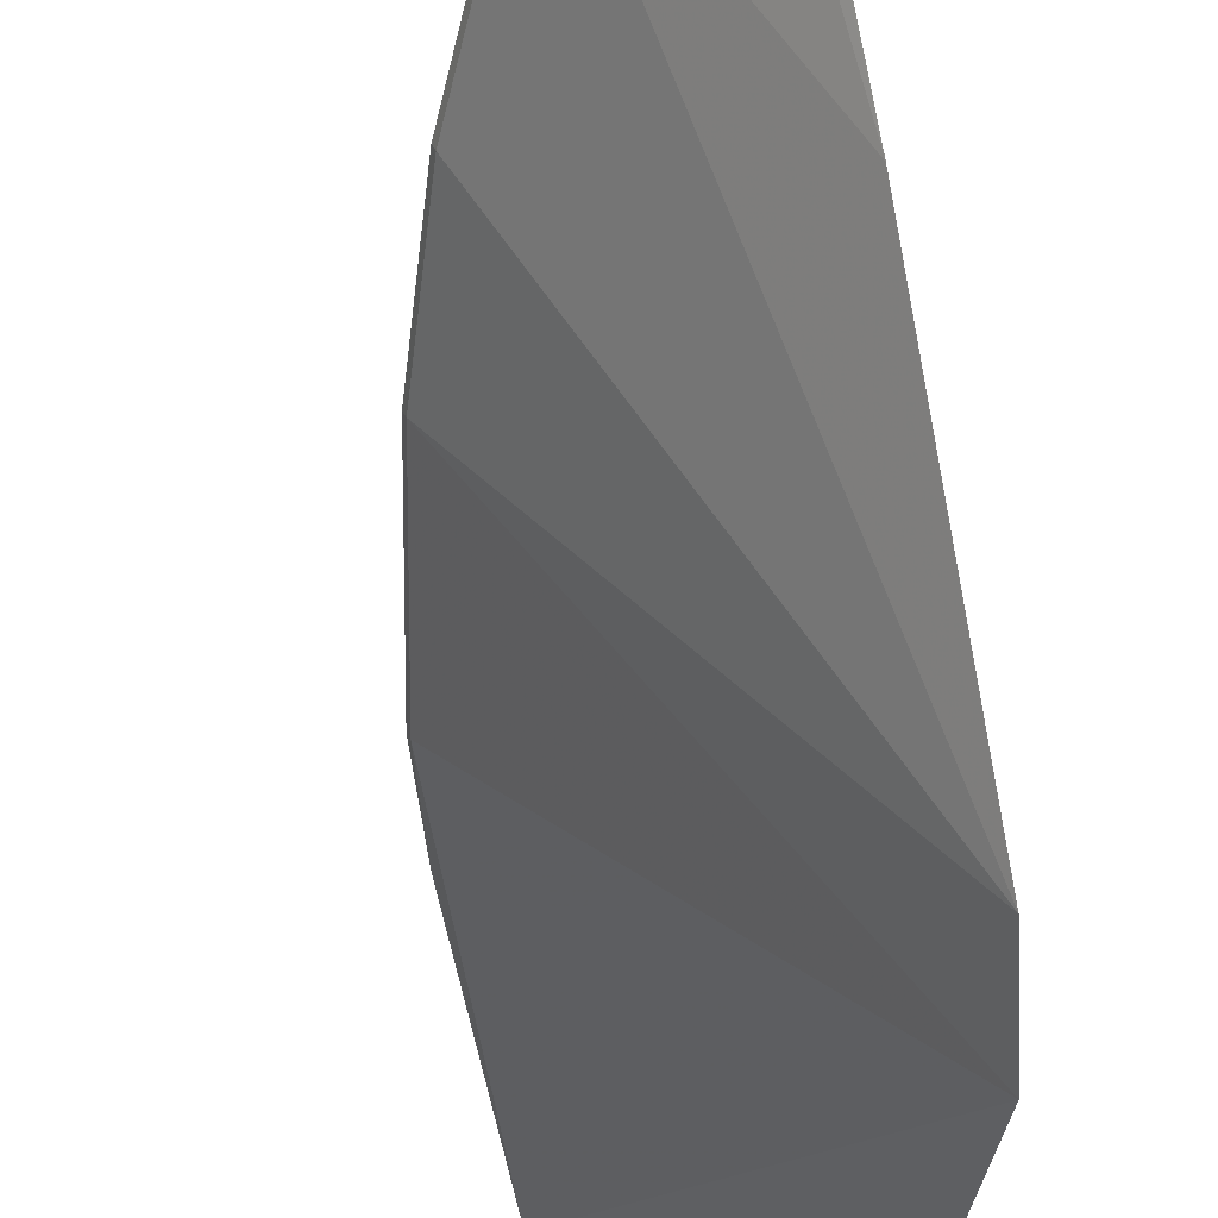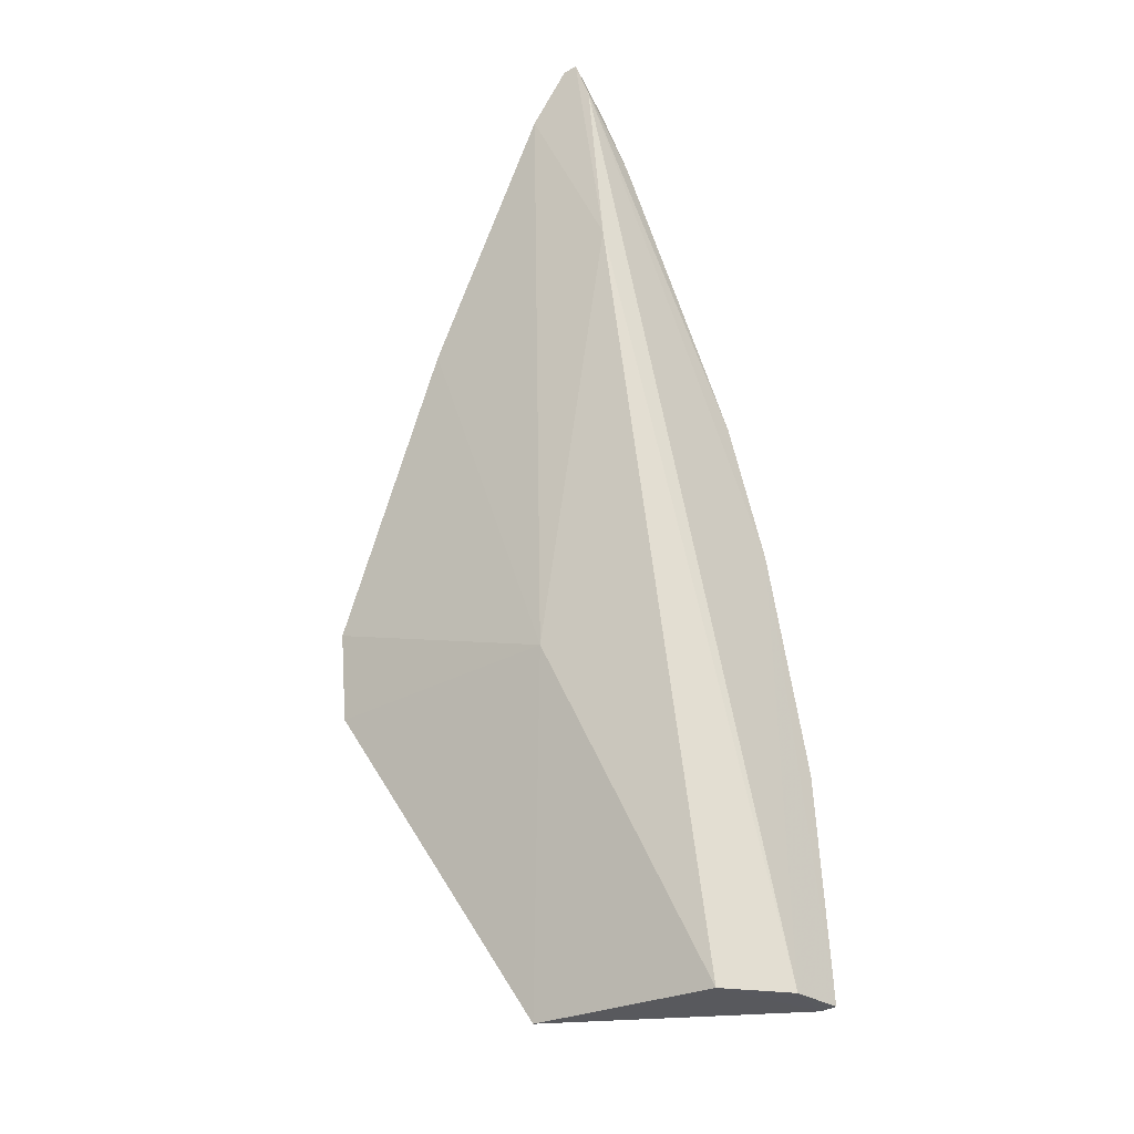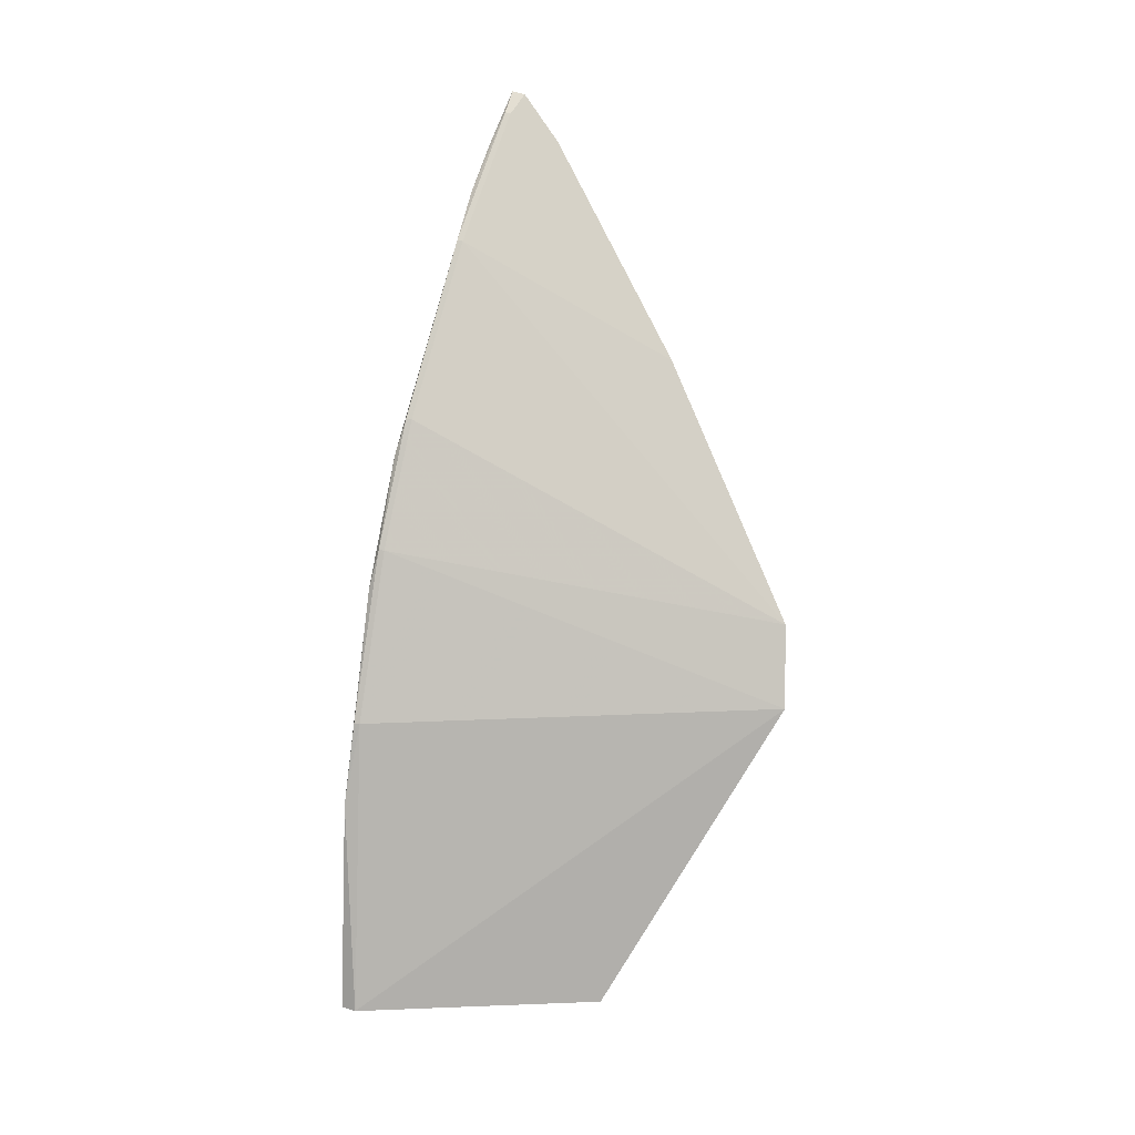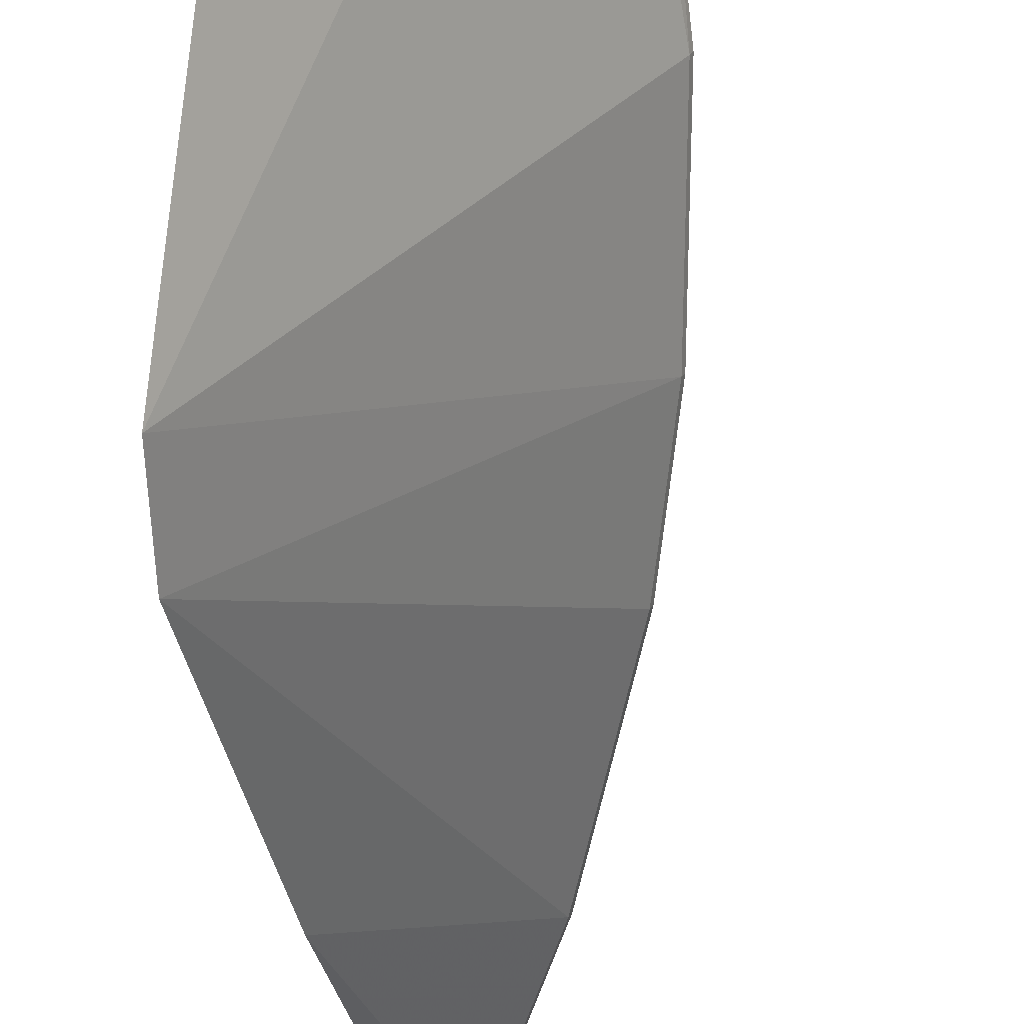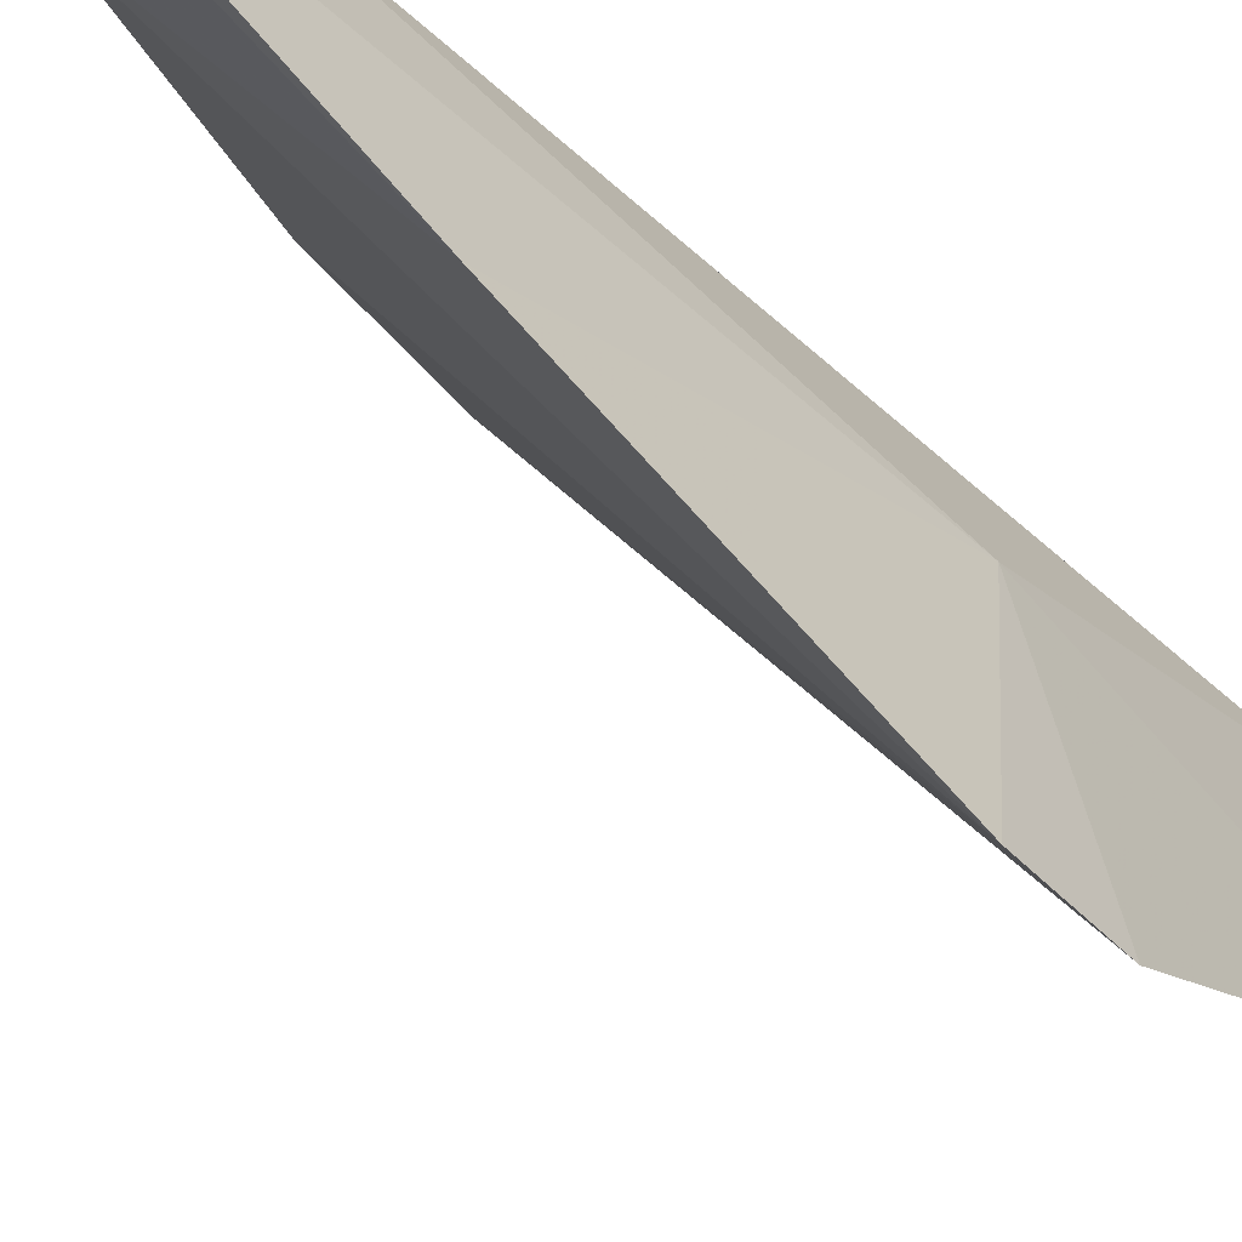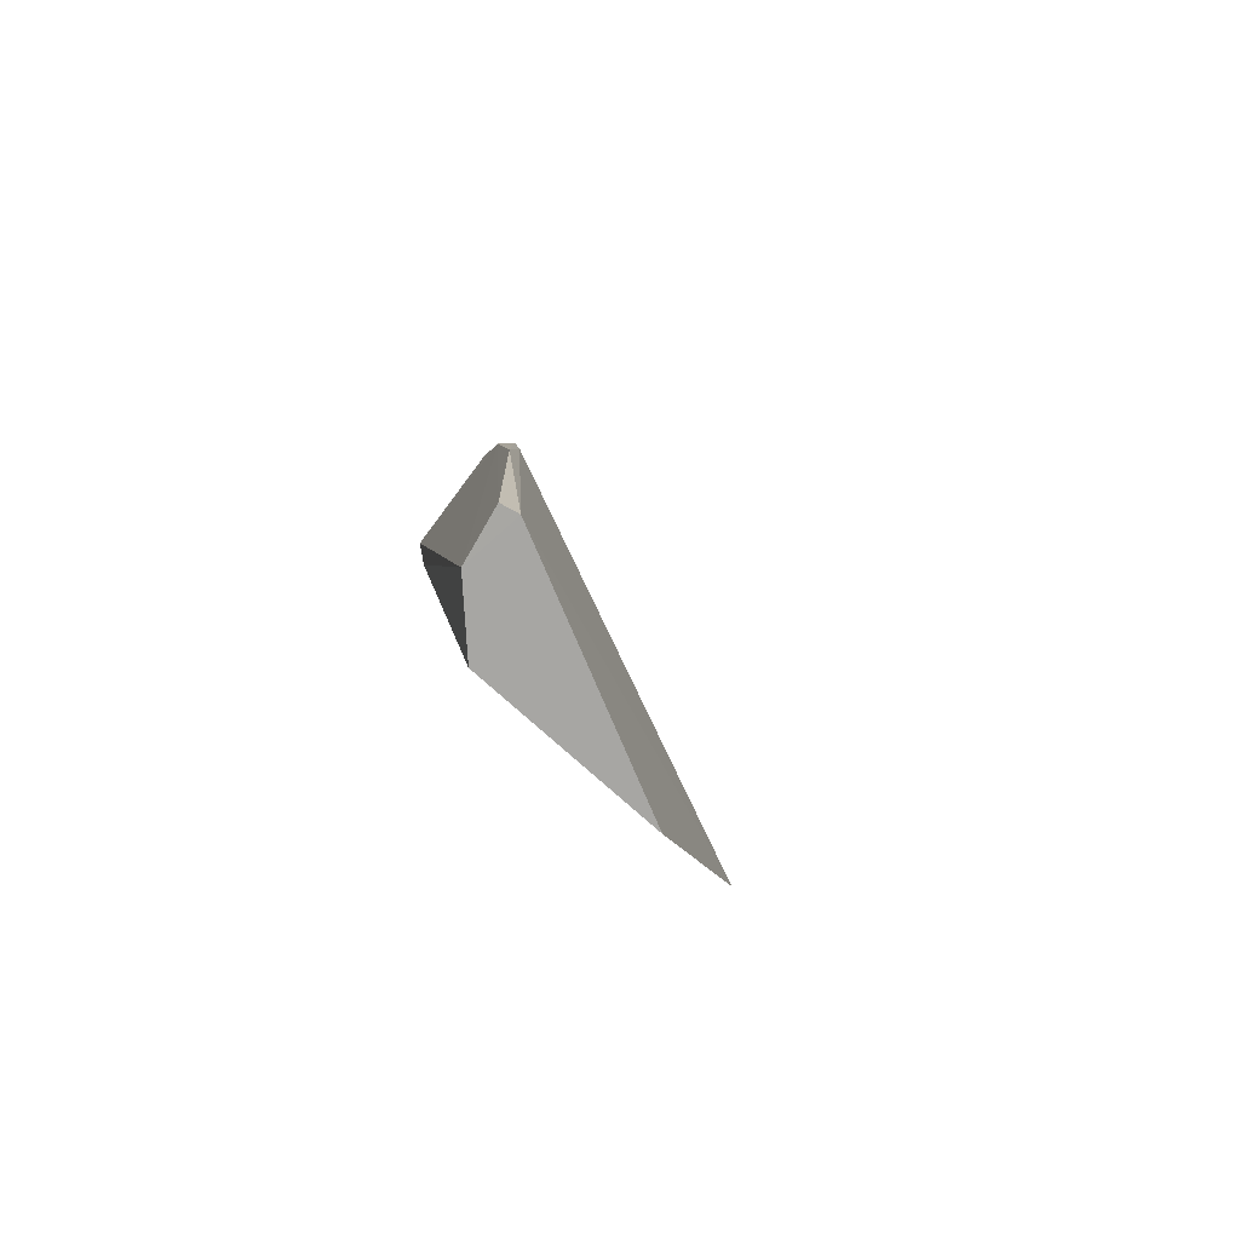
<metadata>
{"format":"obj","ext":"obj","renderer":"f3d","projection":"perspective","resolution":1024,"background":"white","views":[{"elev":-55.5,"azim":-166.2,"up":"+Z"},{"elev":-31.2,"azim":-42.8,"up":"+Y"},{"elev":13.3,"azim":124.6,"up":"+Y"},{"elev":-67.1,"azim":14.1,"up":"+Z"},{"elev":-38.2,"azim":-127.2,"up":"+Z"},{"elev":-73.5,"azim":62.5,"up":"+Y"}]}
</metadata>
<code>
v 0.498 -0.007338 0.1846
v 0.4978 -0.007334 0.1786
v 0.4757 0.1536 0.1819
v 0.3952 0.3057 0.183
v 0.4003 0.09821 0.06457
v 0.3988 0.2935 0.1856
v 0.4907 0.09555 0.1819
v 0.4426 -0.007467 0.1123
v 0.4291 0.255 0.1801
v 0.4789 0.1402 0.1839
v 0.4182 0.1022 0.1413
v 0.4945 0.06656 0.1839
v 0.4899 0.09542 0.1801
v 0.4588 -0.00787 0.1728
v 0.3915 0.214 0.1174
v 0.4589 0.1964 0.1801
v 0.4184 0.2718 0.1839
v 0.4801 -0.007645 0.1853
v 0.4074 0.2382 0.183
v 0.4749 0.1533 0.1801
v 0.4005 0.298 0.1801
v 0.3915 0.2884 0.1661
v 0.3945 0.1265 0.06823
v 0.4637 0.1842 0.1839
v 0.4069 0.2886 0.1839
v 0.4298 0.2554 0.1819
v 0.3938 0.3046 0.1786
v 0.4596 0.1967 0.1819
v 0.4011 0.2985 0.1819
f 8 5 2
f 10 7 3
f 11 5 8
f 12 1 2
f 12 10 1
f 12 7 10
f 13 3 7
f 13 2 5
f 13 12 2
f 13 7 12
f 14 8 2
f 14 11 8
f 18 10 6
f 18 1 10
f 18 14 2
f 18 2 1
f 19 6 4
f 19 11 14
f 19 18 6
f 19 14 18
f 20 13 5
f 20 3 13
f 20 16 3
f 21 9 15
f 22 15 11
f 22 19 4
f 22 11 19
f 23 5 11
f 23 11 15
f 23 15 9
f 23 9 16
f 23 20 5
f 23 16 20
f 24 10 3
f 24 17 6
f 24 6 10
f 25 4 6
f 25 6 17
f 26 9 21
f 26 17 24
f 26 16 9
f 27 22 4
f 27 21 15
f 27 15 22
f 28 24 3
f 28 3 16
f 28 26 24
f 28 16 26
f 29 4 25
f 29 27 4
f 29 21 27
f 29 26 21
f 29 25 17
f 29 17 26

</code>
